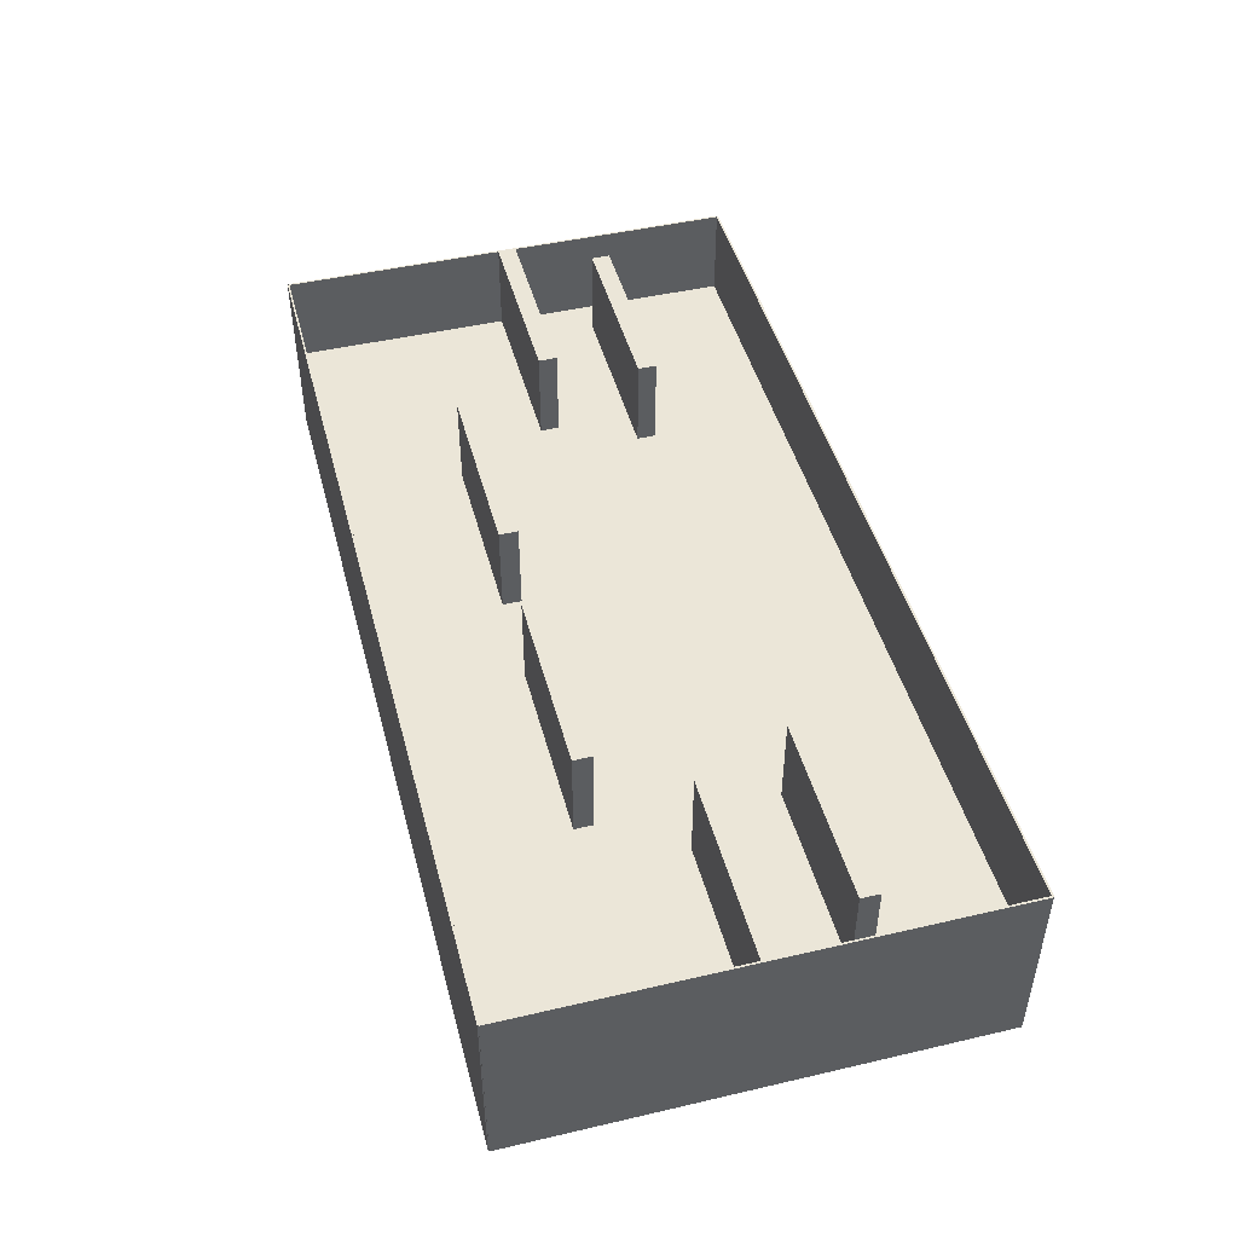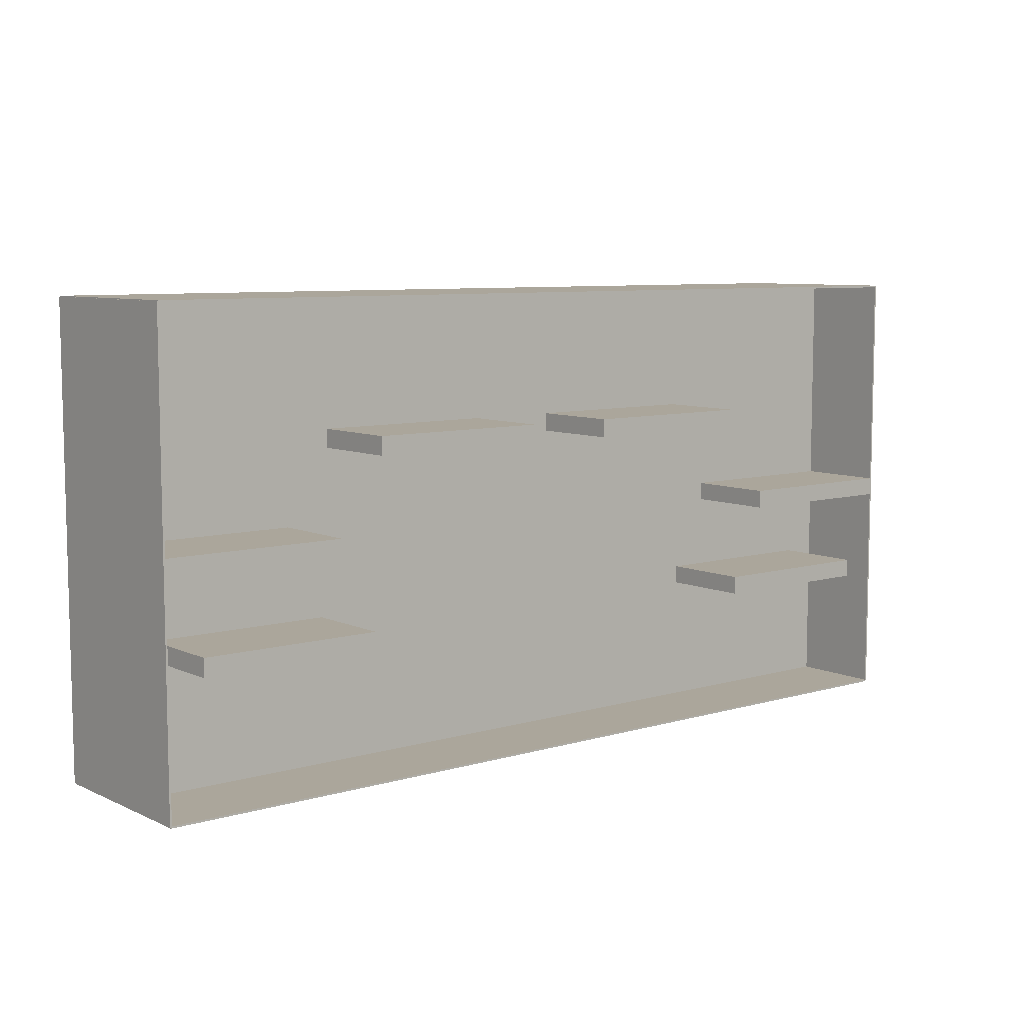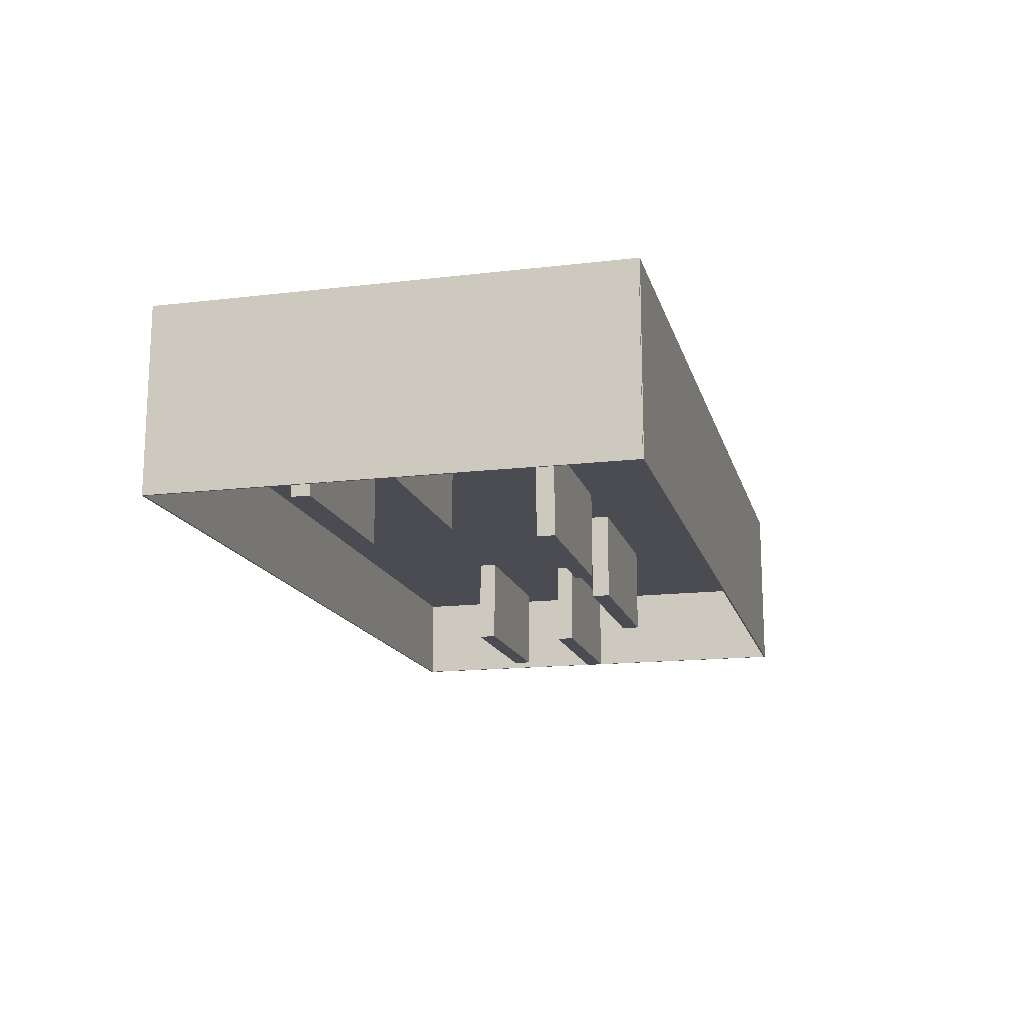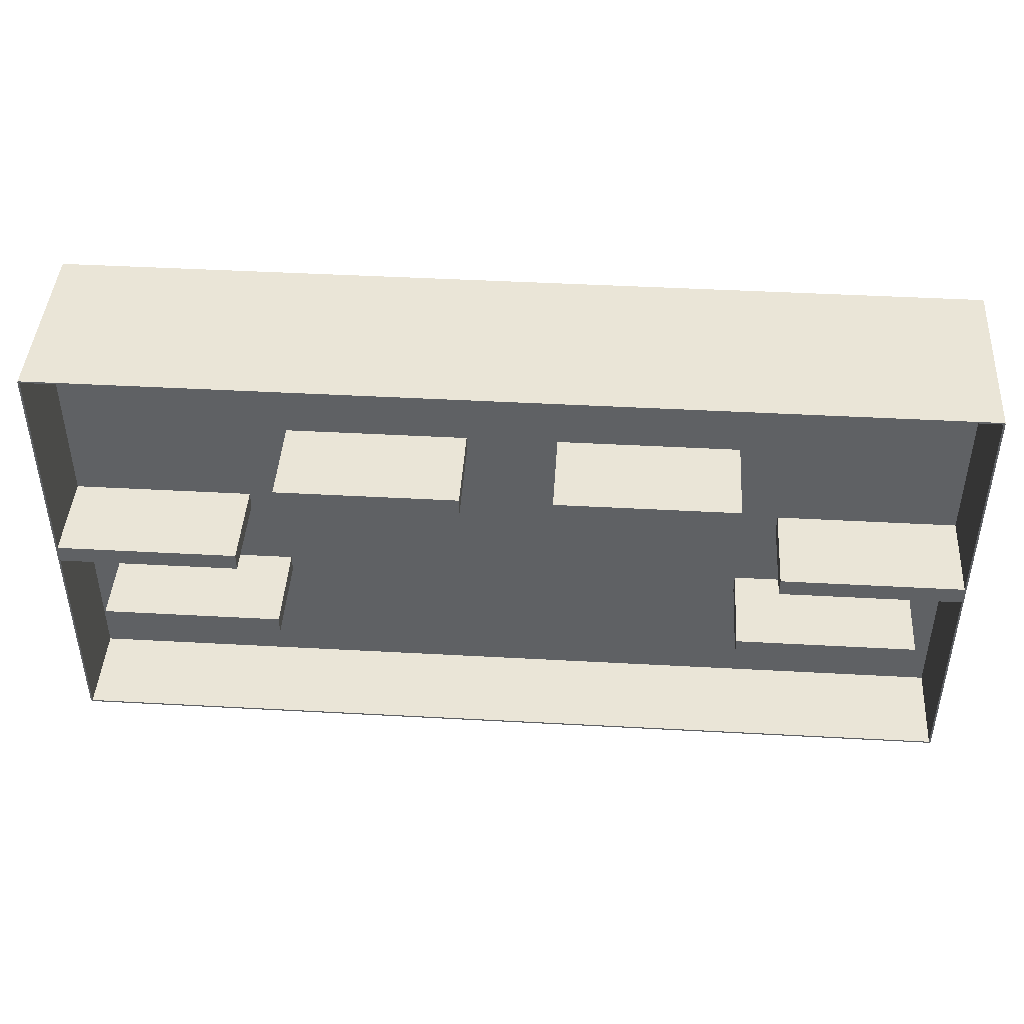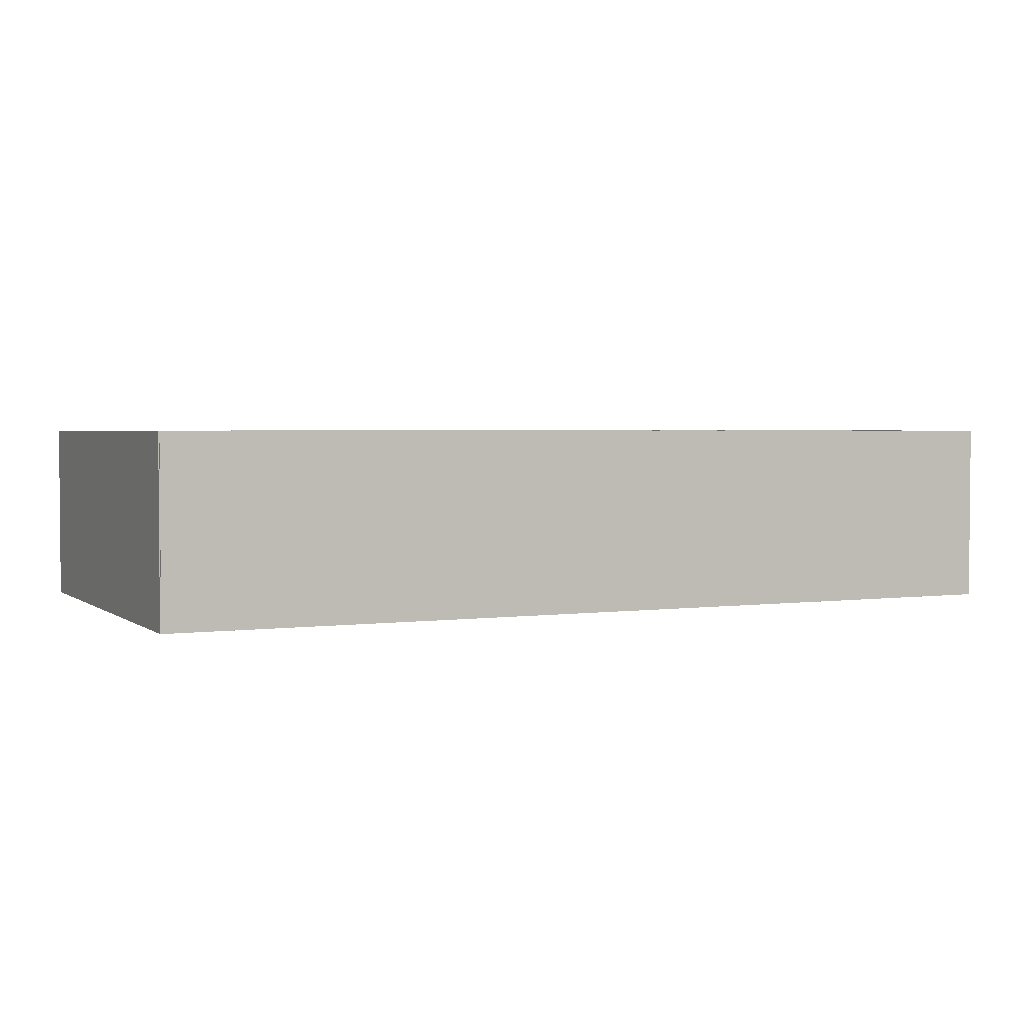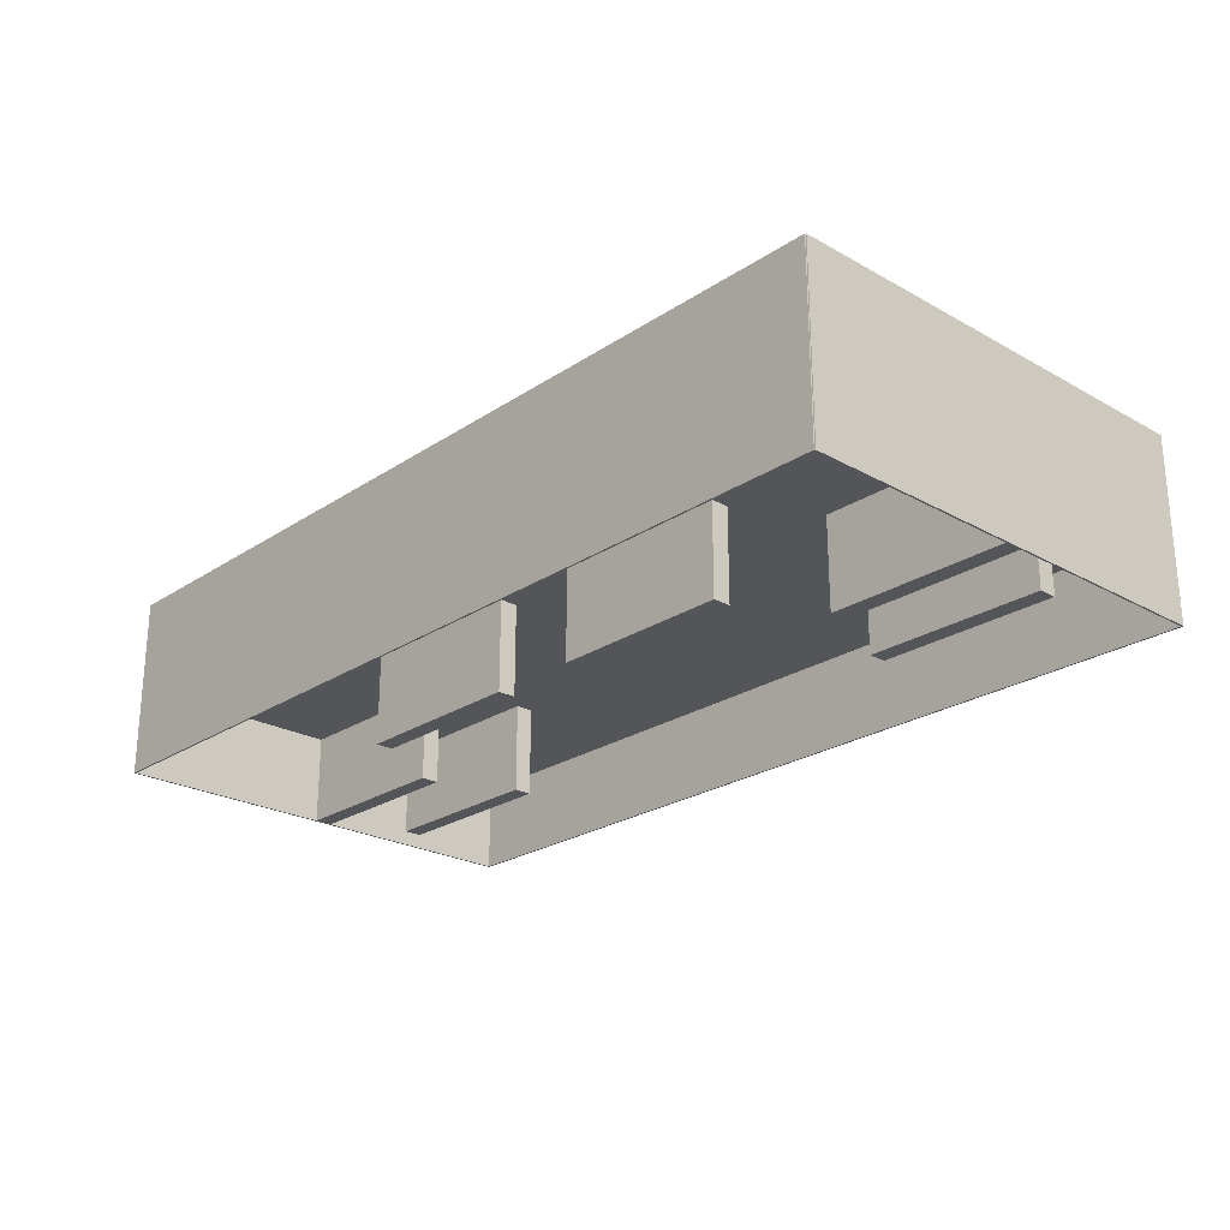
<metadata>
{"format":"obj","ext":"obj","renderer":"f3d","projection":"perspective","resolution":1024,"background":"white","views":[{"elev":46.6,"azim":75.2,"up":"+Y"},{"elev":7.9,"azim":141.0,"up":"+Z"},{"elev":-15.4,"azim":-75.9,"up":"+Y"},{"elev":44.0,"azim":-176.3,"up":"+Z"},{"elev":2.7,"azim":-25.1,"up":"+Y"},{"elev":-24.1,"azim":47.3,"up":"+Y"}]}
</metadata>
<code>
o Cube.009
v -250 -100 110
v -250 100 110
v -250 -100 90
v -250 100 90
v -50 -100 110
v -50 100 110
v -50 -100 90
v -50 100 90
f 2 4 3 1
f 4 8 7 3
f 8 6 5 7
f 6 2 1 5
f 1 3 7 5
f 6 8 4 2
o Cube.008
v 50 -100 110
v 50 100 110
v 50 -100 90
v 50 100 90
v 250 -100 110
v 250 100 110
v 250 -100 90
v 250 100 90
f 10 12 11 9
f 12 16 15 11
f 16 14 13 15
f 14 10 9 13
f 9 11 15 13
f 14 16 12 10
o Cube.007
v -460 -100 -90
v -460 100 -90
v -460 -100 -110
v -460 100 -110
v -260 -100 -90
v -260 100 -90
v -260 -100 -110
v -260 100 -110
f 18 20 19 17
f 20 24 23 19
f 24 22 21 23
f 22 18 17 21
f 17 19 23 21
f 22 24 20 18
o Cube.006
v 260 -100 -90
v 260 100 -90
v 260 -100 -110
v 260 100 -110
v 460 -100 -90
v 460 100 -90
v 460 -100 -110
v 460 100 -110
f 26 28 27 25
f 28 32 31 27
f 32 30 29 31
f 30 26 25 29
f 25 27 31 29
f 30 32 28 26
o Cube.005
v 300 -100 10
v 300 100 10
v 300 -100 -10
v 300 100 -10
v 500 -100 10
v 500 100 10
v 500 -100 -10
v 500 100 -10
f 34 36 35 33
f 36 40 39 35
f 40 38 37 39
f 38 34 33 37
f 33 35 39 37
f 38 40 36 34
o Cube.004
v -500 -100 10
v -500 100 10
v -500 -100 -10
v -500 100 -10
v -300 -100 10
v -300 100 10
v -300 -100 -10
v -300 100 -10
f 42 44 43 41
f 44 48 47 43
f 48 46 45 47
f 46 42 41 45
f 41 43 47 45
f 46 48 44 42
o Plane
v -500 0 250
v 500 0 250
v -500 0 -250
v 500 0 -250
f 49 50 52 51
o Cube.003
v -501 -100 -250
v -499 -100 -250
v -499 -100 250
v -501 -100 250
v -501 100 -250
v -499 100 -250
v -499 100 250
v -501 100 250
f 53 54 55 56
f 57 60 59 58
f 53 57 58 54
f 54 58 59 55
f 55 59 60 56
f 57 53 56 60
o Cube.002
v 499 -100 -250
v 501 -100 -250
v 501 -100 250
v 499 -100 250
v 499 100 -250
v 501 100 -250
v 501 100 250
v 499 100 250
f 61 62 63 64
f 65 68 67 66
f 61 65 66 62
f 62 66 67 63
f 63 67 68 64
f 65 61 64 68
o Cube.001
v 500 -100 249
v 500 -100 251
v -500 -100 251
v -500 -100 249
v 500 100 249
v 500 100 251
v -500 100 251
v -500 100 249
f 69 70 71 72
f 73 76 75 74
f 69 73 74 70
f 70 74 75 71
f 71 75 76 72
f 73 69 72 76
o Cube
v 500 -100 -251
v 500 -100 -249
v -500 -100 -249
v -500 -100 -251
v 500 100 -251
v 500 100 -249
v -500 100 -249
v -500 100 -251
f 77 78 79 80
f 81 84 83 82
f 77 81 82 78
f 78 82 83 79
f 79 83 84 80
f 81 77 80 84

</code>
